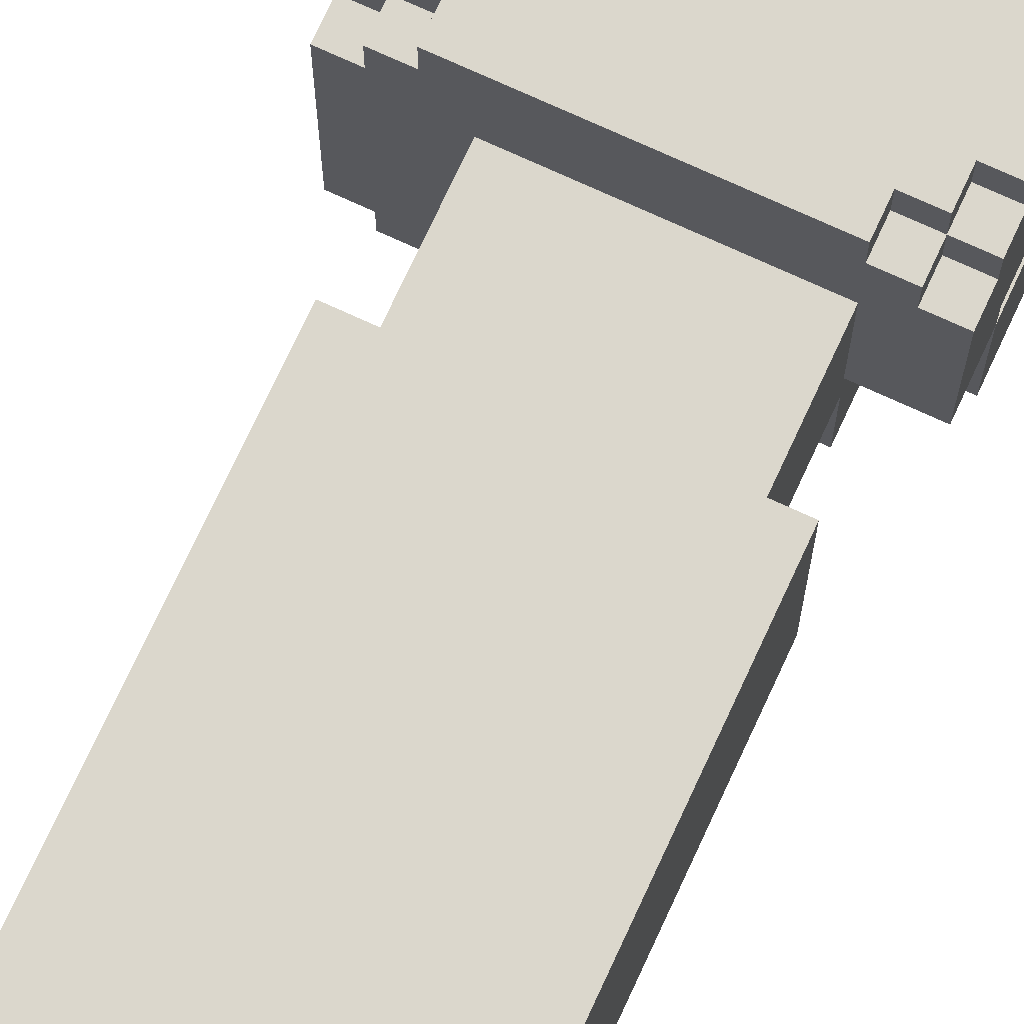
<metadata>
{"format":"obj","ext":"obj","renderer":"f3d","projection":"perspective","resolution":1024,"background":"white","views":[{"elev":73.3,"azim":24.8,"up":"+Z"}]}
</metadata>
<code>
o
v -0.6 2.7 0.3
v -0.6 2.7 -0.4
v -0.6 2.8 0.4
v -0.6 2.8 0.3
v -0.6 2.8 -0.4
v -0.6 2.8 -0.5
v -0.6 2.9 0.5
v -0.6 2.9 0.4
v -0.6 2.9 -0.5
v -0.6 2.9 -0.6
v -0.6 4.2 0.5
v -0.6 4.2 0.4
v -0.6 4.2 -0.5
v -0.6 4.2 -0.6
v -0.6 4.3 0.4
v -0.6 4.3 -0.5
v -0.5 2.7 0.4
v -0.5 2.7 0.3
v -0.5 2.7 -0.4
v -0.5 2.7 -0.5
v -0.5 2.8 0.5
v -0.5 2.8 0.4
v -0.5 2.8 0.3
v -0.5 2.8 -0.4
v -0.5 2.8 -0.5
v -0.5 2.8 -0.6
v -0.5 2.9 0.5
v -0.5 2.9 0.4
v -0.5 2.9 -0.5
v -0.5 2.9 -0.6
v -0.5 4.2 0.5
v -0.5 4.2 0.4
v -0.5 4.2 -0.5
v -0.5 4.2 -0.6
v -0.5 4.3 0.5
v -0.5 4.3 0.4
v -0.5 4.3 -0.5
v -0.5 4.3 -0.6
v -0.5 4.4 0.4
v -0.5 4.4 -0.5
v -0.4 0.9 0.3
v -0.4 0.9 -0.4
v -0.4 2.3 0.3
v -0.4 2.3 -0.4
v -0.4 2.7 0.5
v -0.4 2.7 0.4
v -0.4 2.7 -0.5
v -0.4 2.7 -0.6
v -0.4 2.8 0.5
v -0.4 2.8 0.4
v -0.4 2.8 -0.5
v -0.4 2.8 -0.6
v -0.3 0 0.1
v -0.3 0 -0.1
v -0.3 0.1 0.1
v -0.3 0.1 0
v -0.3 0.1 -0.1
v -0.3 0.3 0
v -0.3 0.3 -0.1
v -0.3 0.5 0.1
v -0.3 0.5 -0.1
v -0.3 2.3 0.2
v -0.3 2.3 -0.3
v -0.3 2.7 0.2
v -0.3 2.7 -0.3
v -0.2 0.4 -0.1
v -0.2 0.4 -0.2
v -0.2 0.5 0.2
v -0.2 0.5 0.1
v -0.2 0.5 -0.1
v -0.2 0.9 0.2
v -0.2 0.9 -0.2
v -0.1 0 0.1
v -0.1 0 -0.1
v -0.1 0.1 0.1
v -0.1 0.1 0
v -0.1 0.1 -0.1
v -0.1 0.3 0
v -0.1 0.3 -0.1
v -0.1 0.4 0.1
v -0.1 0.4 -0.1
v 0.1 0 0.1
v 0.1 0 -0.1
v 0.1 0.1 0.1
v 0.1 0.1 0
v 0.1 0.1 -0.1
v 0.1 0.3 0
v 0.1 0.3 -0.1
v 0.1 0.4 0.1
v 0.1 0.4 -0.1
v 0.3 0 0.1
v 0.3 0 -0.1
v 0.3 0.1 0.1
v 0.3 0.1 0
v 0.3 0.1 -0.1
v 0.3 0.2 0
v 0.3 0.2 -0.1
v 0.3 0.4 0.1
v 0.3 0.4 -0.1
v -0.2 0 0.1
v -0.2 0 -0.1
v -0.2 0.1 0.1
v -0.2 0.1 0
v -0.2 0.1 -0.1
v -0.2 0.3 0
v -0.2 0.3 -0.1
v -0.2 0.4 0.1
v -0.2 0.4 -0.1
v -5.96e-08 0 0.1
v -5.96e-08 0 -0.1
v -5.96e-08 0.1 0.1
v -5.96e-08 0.1 0
v -5.96e-08 0.1 -0.1
v -5.96e-08 0.3 0
v -5.96e-08 0.3 -0.1
v -5.96e-08 0.4 0.1
v -5.96e-08 0.4 -0.1
v 0.2 0 0.1
v 0.2 0 -0.1
v 0.2 0.1 0.1
v 0.2 0.1 0
v 0.2 0.1 -0.1
v 0.2 0.3 0
v 0.2 0.3 -0.1
v 0.2 0.4 0.1
v 0.2 0.4 -0.1
v 0.3 0.4 -0.1
v 0.3 0.4 -0.2
v 0.3 0.5 0.2
v 0.3 0.5 0.1
v 0.3 0.5 -0.1
v 0.3 0.9 0.2
v 0.3 0.9 -0.2
v 0.4 0 0.1
v 0.4 0 -0.1
v 0.4 0.1 0.1
v 0.4 0.1 0
v 0.4 0.1 -0.1
v 0.4 0.2 0
v 0.4 0.2 -0.1
v 0.4 0.5 0.1
v 0.4 0.5 -0.1
v 0.4 2.3 0.2
v 0.4 2.3 -0.3
v 0.4 2.7 0.5
v 0.4 2.7 0.4
v 0.4 2.7 0.2
v 0.4 2.7 -0.2
v 0.4 2.7 -0.3
v 0.4 2.7 -0.6
v 0.4 2.8 0.5
v 0.4 2.8 0.4
v 0.4 2.9 -0.2
v 0.4 2.9 -0.6
v 0.5 0.9 0.3
v 0.5 0.9 -0.4
v 0.5 2.3 0.3
v 0.5 2.3 -0.4
v 0.5 2.7 0.4
v 0.5 2.7 0.3
v 0.5 2.8 0.5
v 0.5 2.8 0.4
v 0.5 2.8 0.3
v 0.5 2.9 0.5
v 0.5 2.9 0.4
v 0.5 2.9 -0.1
v 0.5 2.9 -0.2
v 0.5 3.1 0
v 0.5 3.1 -0.1
v 0.5 3.1 -0.2
v 0.5 3.3 0.1
v 0.5 3.3 0
v 0.5 3.3 -0.1
v 0.5 3.5 0.1
v 0.5 3.5 0
v 0.5 4.2 0.5
v 0.5 4.2 0.4
v 0.5 4.2 -0.5
v 0.5 4.2 -0.6
v 0.5 4.3 0.5
v 0.5 4.3 0.4
v 0.5 4.3 0.3
v 0.5 4.3 -0.4
v 0.5 4.3 -0.5
v 0.5 4.3 -0.6
v 0.5 4.4 0.4
v 0.5 4.4 0.3
v 0.5 4.4 -0.4
v 0.5 4.4 -0.5
v 0.6 2.7 0.3
v 0.6 2.7 -0.2
v 0.6 2.8 0.4
v 0.6 2.8 0.3
v 0.6 2.9 0.5
v 0.6 2.9 0.4
v 0.6 2.9 -0.1
v 0.6 2.9 -0.2
v 0.6 2.9 -0.6
v 0.6 3.1 0
v 0.6 3.1 -0.1
v 0.6 3.1 -0.2
v 0.6 3.3 0.1
v 0.6 3.3 0
v 0.6 3.3 -0.1
v 0.6 3.5 0.1
v 0.6 3.5 0
v 0.6 4.2 0.5
v 0.6 4.2 0.4
v 0.6 4.2 -0.5
v 0.6 4.2 -0.6
v 0.6 4.3 0.4
v 0.6 4.3 0.3
v 0.6 4.3 -0.4
v 0.6 4.3 -0.5
v 0.6 4.4 0.3
v 0.6 4.4 -0.4
v -0.6 2.9 0.5
v -0.6 4.2 0.5
v -0.5 2.8 0.5
v -0.5 2.9 0.5
v -0.5 4.2 0.5
v -0.5 4.3 0.5
v -0.4 2.7 0.5
v -0.4 2.8 0.5
v 0.4 2.7 0.5
v 0.4 2.8 0.5
v 0.5 2.8 0.5
v 0.5 2.9 0.5
v 0.5 4.2 0.5
v 0.5 4.3 0.5
v 0.6 2.9 0.5
v 0.6 4.2 0.5
v -0.6 2.8 0.4
v -0.6 2.9 0.4
v -0.6 4.2 0.4
v -0.6 4.3 0.4
v -0.5 2.7 0.4
v -0.5 2.8 0.4
v -0.5 2.9 0.4
v -0.5 4.2 0.4
v -0.5 4.3 0.4
v -0.5 4.4 0.4
v -0.4 2.7 0.4
v -0.4 2.8 0.4
v 0.4 2.7 0.4
v 0.4 2.8 0.4
v 0.5 2.7 0.4
v 0.5 2.8 0.4
v 0.5 2.9 0.4
v 0.5 4.2 0.4
v 0.5 4.3 0.4
v 0.5 4.4 0.4
v 0.6 2.8 0.4
v 0.6 2.9 0.4
v 0.6 4.2 0.4
v 0.6 4.3 0.4
v -0.6 2.7 0.3
v -0.6 2.8 0.3
v -0.5 2.7 0.3
v -0.5 2.8 0.3
v -0.4 0.9 0.3
v -0.4 2.3 0.3
v 0.5 0.9 0.3
v 0.5 2.3 0.3
v 0.5 2.7 0.3
v 0.5 2.8 0.3
v 0.5 4.3 0.3
v 0.5 4.4 0.3
v 0.6 2.7 0.3
v 0.6 2.8 0.3
v 0.6 4.3 0.3
v 0.6 4.4 0.3
v -0.3 2.3 0.2
v -0.3 2.7 0.2
v -0.2 0.5 0.2
v -0.2 0.9 0.2
v -0.1 0.5 0.2
v -0.1 0.7 0.2
v 0.2 0.5 0.2
v 0.2 0.7 0.2
v 0.3 0.5 0.2
v 0.3 0.9 0.2
v 0.4 2.3 0.2
v 0.4 2.7 0.2
v -0.3 0 0.1
v -0.3 0.1 0.1
v -0.3 0.5 0.1
v -0.2 0 0.1
v -0.2 0.1 0.1
v -0.2 0.4 0.1
v -0.2 0.5 0.1
v -0.1 0 0.1
v -0.1 0.1 0.1
v -0.1 0.4 0.1
v -0.1 0.5 0.1
v -5.96e-08 0 0.1
v -5.96e-08 0.1 0.1
v -5.96e-08 0.4 0.1
v 0.1 0 0.1
v 0.1 0.1 0.1
v 0.1 0.4 0.1
v 0.2 0 0.1
v 0.2 0.1 0.1
v 0.2 0.4 0.1
v 0.2 0.5 0.1
v 0.3 0 0.1
v 0.3 0.1 0.1
v 0.3 0.4 0.1
v 0.3 0.5 0.1
v 0.4 0 0.1
v 0.4 0.1 0.1
v 0.4 0.5 0.1
v 0.5 3.3 0
v 0.5 3.5 0
v 0.6 3.3 0
v 0.6 3.5 0
v 0.5 3.1 -0.1
v 0.5 3.3 -0.1
v 0.6 3.1 -0.1
v 0.6 3.3 -0.1
v 0.5 2.9 -0.2
v 0.5 3.1 -0.2
v 0.6 2.9 -0.2
v 0.6 3.1 -0.2
v 0.5 3.3 0.1
v 0.5 3.5 0.1
v 0.6 3.3 0.1
v 0.6 3.5 0.1
v -0.3 0.1 0
v -0.3 0.3 0
v -0.2 0.1 0
v -0.2 0.3 0
v -0.1 0.1 0
v -0.1 0.3 0
v -5.96e-08 0.1 0
v -5.96e-08 0.3 0
v 0.1 0.1 0
v 0.1 0.3 0
v 0.2 0.1 0
v 0.2 0.3 0
v 0.3 0.1 0
v 0.3 0.2 0
v 0.4 0.1 0
v 0.4 0.2 0
v 0.5 3.1 0
v 0.5 3.3 0
v 0.6 3.1 0
v 0.6 3.3 0
v -0.3 0 -0.1
v -0.3 0.1 -0.1
v -0.3 0.3 -0.1
v -0.3 0.5 -0.1
v -0.2 0 -0.1
v -0.2 0.1 -0.1
v -0.2 0.3 -0.1
v -0.2 0.4 -0.1
v -0.2 0.5 -0.1
v -0.1 0 -0.1
v -0.1 0.1 -0.1
v -0.1 0.3 -0.1
v -0.1 0.4 -0.1
v -5.96e-08 0 -0.1
v -5.96e-08 0.1 -0.1
v -5.96e-08 0.3 -0.1
v -5.96e-08 0.4 -0.1
v 0.1 0 -0.1
v 0.1 0.1 -0.1
v 0.1 0.3 -0.1
v 0.1 0.4 -0.1
v 0.2 0 -0.1
v 0.2 0.1 -0.1
v 0.2 0.3 -0.1
v 0.2 0.4 -0.1
v 0.3 0 -0.1
v 0.3 0.1 -0.1
v 0.3 0.2 -0.1
v 0.3 0.4 -0.1
v 0.3 0.5 -0.1
v 0.4 0 -0.1
v 0.4 0.1 -0.1
v 0.4 0.2 -0.1
v 0.4 0.5 -0.1
v 0.5 2.9 -0.1
v 0.5 3.1 -0.1
v 0.6 2.9 -0.1
v 0.6 3.1 -0.1
v -0.2 0.4 -0.2
v -0.2 0.9 -0.2
v 0.3 0.4 -0.2
v 0.3 0.9 -0.2
v 0.4 2.7 -0.2
v 0.4 2.9 -0.2
v 0.6 2.7 -0.2
v 0.6 2.9 -0.2
v -0.3 2.3 -0.3
v -0.3 2.7 -0.3
v 0.4 2.3 -0.3
v 0.4 2.7 -0.3
v -0.6 2.7 -0.4
v -0.6 2.8 -0.4
v -0.5 2.7 -0.4
v -0.5 2.8 -0.4
v -0.4 0.9 -0.4
v -0.4 2.3 -0.4
v 0.5 0.9 -0.4
v 0.5 2.3 -0.4
v 0.5 4.3 -0.4
v 0.5 4.4 -0.4
v 0.6 4.3 -0.4
v 0.6 4.4 -0.4
v -0.6 2.8 -0.5
v -0.6 2.9 -0.5
v -0.6 4.2 -0.5
v -0.6 4.3 -0.5
v -0.5 2.7 -0.5
v -0.5 2.8 -0.5
v -0.5 2.9 -0.5
v -0.5 4.2 -0.5
v -0.5 4.3 -0.5
v -0.5 4.4 -0.5
v -0.4 2.7 -0.5
v -0.4 2.8 -0.5
v 0.5 4.2 -0.5
v 0.5 4.3 -0.5
v 0.5 4.4 -0.5
v 0.6 4.2 -0.5
v 0.6 4.3 -0.5
v -0.6 2.9 -0.6
v -0.6 4.2 -0.6
v -0.5 2.8 -0.6
v -0.5 2.9 -0.6
v -0.5 4.2 -0.6
v -0.5 4.3 -0.6
v -0.4 2.7 -0.6
v -0.4 2.8 -0.6
v 0.4 2.7 -0.6
v 0.4 2.9 -0.6
v 0.5 4.2 -0.6
v 0.5 4.3 -0.6
v 0.6 2.9 -0.6
v 0.6 4.2 -0.6
v -0.3 0 0.1
v -0.2 0 0.1
v -0.1 0 0.1
v -5.96e-08 0 0.1
v 0.1 0 0.1
v 0.2 0 0.1
v 0.3 0 0.1
v 0.4 0 0.1
v -0.3 0 -0.1
v -0.2 0 -0.1
v -0.1 0 -0.1
v -5.96e-08 0 -0.1
v 0.1 0 -0.1
v 0.2 0 -0.1
v 0.3 0 -0.1
v 0.4 0 -0.1
v 0.3 0.2 0
v 0.4 0.2 0
v 0.3 0.2 -0.1
v 0.4 0.2 -0.1
v -0.3 0.3 0
v -0.2 0.3 0
v -0.1 0.3 0
v -5.96e-08 0.3 0
v 0.1 0.3 0
v 0.2 0.3 0
v -0.3 0.3 -0.1
v -0.2 0.3 -0.1
v -0.1 0.3 -0.1
v -5.96e-08 0.3 -0.1
v 0.1 0.3 -0.1
v 0.2 0.3 -0.1
v -0.2 0.4 0.1
v -0.1 0.4 0.1
v -5.96e-08 0.4 0.1
v 0.1 0.4 0.1
v 0.2 0.4 0.1
v 0.3 0.4 0.1
v -0.2 0.4 -0.1
v -0.1 0.4 -0.1
v -5.96e-08 0.4 -0.1
v 0.1 0.4 -0.1
v 0.2 0.4 -0.1
v 0.3 0.4 -0.1
v -0.2 0.4 -0.2
v 0.3 0.4 -0.2
v -0.2 0.5 0.2
v -0.1 0.5 0.2
v 0.2 0.5 0.2
v 0.3 0.5 0.2
v -0.2 0.5 0.1
v -0.1 0.5 0.1
v 0.2 0.5 0.1
v 0.3 0.5 0.1
v -0.4 0.9 0.3
v 0.5 0.9 0.3
v -0.2 0.9 0.2
v 0.3 0.9 0.2
v -0.2 0.9 -0.2
v 0.3 0.9 -0.2
v -0.4 0.9 -0.4
v 0.5 0.9 -0.4
v -0.4 2.7 0.5
v 0.4 2.7 0.5
v -0.5 2.7 0.4
v -0.4 2.7 0.4
v 0.4 2.7 0.4
v 0.5 2.7 0.4
v -0.6 2.7 0.3
v -0.5 2.7 0.3
v 0.5 2.7 0.3
v 0.6 2.7 0.3
v -0.3 2.7 0.2
v 0.4 2.7 0.2
v 0.4 2.7 -0.2
v 0.6 2.7 -0.2
v -0.3 2.7 -0.3
v 0.4 2.7 -0.3
v -0.6 2.7 -0.4
v -0.5 2.7 -0.4
v -0.5 2.7 -0.5
v -0.4 2.7 -0.5
v -0.4 2.7 -0.6
v 0.4 2.7 -0.6
v -0.5 2.8 0.5
v -0.4 2.8 0.5
v 0.4 2.8 0.5
v 0.5 2.8 0.5
v -0.6 2.8 0.4
v -0.5 2.8 0.4
v -0.4 2.8 0.4
v 0.4 2.8 0.4
v 0.5 2.8 0.4
v 0.6 2.8 0.4
v -0.6 2.8 0.3
v -0.5 2.8 0.3
v 0.5 2.8 0.3
v 0.6 2.8 0.3
v -0.6 2.8 -0.4
v -0.5 2.8 -0.4
v -0.6 2.8 -0.5
v -0.5 2.8 -0.5
v -0.4 2.8 -0.5
v -0.5 2.8 -0.6
v -0.4 2.8 -0.6
v -0.6 2.9 0.5
v -0.5 2.9 0.5
v 0.5 2.9 0.5
v 0.6 2.9 0.5
v -0.6 2.9 0.4
v -0.5 2.9 0.4
v 0.5 2.9 0.4
v 0.6 2.9 0.4
v 0.4 2.9 -0.2
v 0.6 2.9 -0.2
v -0.6 2.9 -0.5
v -0.5 2.9 -0.5
v -0.6 2.9 -0.6
v -0.5 2.9 -0.6
v 0.4 2.9 -0.6
v 0.6 2.9 -0.6
v 0.5 3.1 -0.1
v 0.6 3.1 -0.1
v 0.5 3.1 -0.2
v 0.6 3.1 -0.2
v 0.5 3.3 0
v 0.6 3.3 0
v 0.5 3.3 -0.1
v 0.6 3.3 -0.1
v 0.5 3.5 0.1
v 0.6 3.5 0.1
v 0.5 3.5 0
v 0.6 3.5 0
v -0.3 0.1 0
v -0.2 0.1 0
v -0.1 0.1 0
v -5.96e-08 0.1 0
v 0.1 0.1 0
v 0.2 0.1 0
v 0.3 0.1 0
v 0.4 0.1 0
v -0.3 0.1 -0.1
v -0.2 0.1 -0.1
v -0.1 0.1 -0.1
v -5.96e-08 0.1 -0.1
v 0.1 0.1 -0.1
v 0.2 0.1 -0.1
v 0.3 0.1 -0.1
v 0.4 0.1 -0.1
v -0.3 0.5 0.1
v -0.2 0.5 0.1
v 0.3 0.5 0.1
v 0.4 0.5 0.1
v -0.3 0.5 -0.1
v -0.2 0.5 -0.1
v 0.3 0.5 -0.1
v 0.4 0.5 -0.1
v -0.4 2.3 0.3
v 0.5 2.3 0.3
v -0.3 2.3 0.2
v 0.4 2.3 0.2
v -0.3 2.3 -0.3
v 0.4 2.3 -0.3
v -0.4 2.3 -0.4
v 0.5 2.3 -0.4
v 0.5 2.9 -0.1
v 0.6 2.9 -0.1
v 0.5 2.9 -0.2
v 0.6 2.9 -0.2
v 0.5 3.1 0
v 0.6 3.1 0
v 0.5 3.1 -0.1
v 0.6 3.1 -0.1
v 0.5 3.3 0.1
v 0.6 3.3 0.1
v 0.5 3.3 0
v 0.6 3.3 0
v -0.6 4.2 0.5
v -0.5 4.2 0.5
v 0.5 4.2 0.5
v 0.6 4.2 0.5
v -0.6 4.2 0.4
v -0.5 4.2 0.4
v 0.5 4.2 0.4
v 0.6 4.2 0.4
v -0.6 4.2 -0.5
v -0.5 4.2 -0.5
v 0.5 4.2 -0.5
v 0.6 4.2 -0.5
v -0.6 4.2 -0.6
v -0.5 4.2 -0.6
v 0.5 4.2 -0.6
v 0.6 4.2 -0.6
v -0.5 4.3 0.5
v 0.5 4.3 0.5
v -0.6 4.3 0.4
v -0.5 4.3 0.4
v 0.5 4.3 0.4
v 0.6 4.3 0.4
v 0.5 4.3 0.3
v 0.6 4.3 0.3
v 0.5 4.3 -0.4
v 0.6 4.3 -0.4
v -0.6 4.3 -0.5
v -0.5 4.3 -0.5
v 0.5 4.3 -0.5
v 0.6 4.3 -0.5
v -0.5 4.3 -0.6
v 0.5 4.3 -0.6
v -0.5 4.4 0.4
v 0.5 4.4 0.4
v 0.5 4.4 0.3
v 0.6 4.4 0.3
v 0.5 4.4 -0.4
v 0.6 4.4 -0.4
v -0.5 4.4 -0.5
v 0.5 4.4 -0.5
f 4 2 1
f 5 2 4
f 8 4 3
f 8 6 5
f 8 5 4
f 9 6 8
f 11 8 7
f 11 10 9
f 11 9 8
f 12 10 11
f 13 10 12
f 14 10 13
f 15 13 12
f 16 13 15
f 22 18 17
f 23 18 22
f 24 20 19
f 25 20 24
f 27 22 21
f 28 22 27
f 29 26 25
f 30 26 29
f 35 32 31
f 36 32 35
f 37 34 33
f 38 34 37
f 39 37 36
f 40 37 39
f 43 42 41
f 44 42 43
f 49 46 45
f 50 46 49
f 51 48 47
f 52 48 51
f 55 54 53
f 56 54 55
f 57 54 56
f 58 56 55
f 60 58 55
f 60 59 58
f 61 59 60
f 64 63 62
f 65 63 64
f 70 67 66
f 71 69 68
f 71 70 69
f 72 67 70
f 72 70 71
f 75 74 73
f 76 74 75
f 77 74 76
f 78 76 75
f 80 78 75
f 80 79 78
f 81 79 80
f 84 83 82
f 85 83 84
f 86 83 85
f 87 85 84
f 89 87 84
f 89 88 87
f 90 88 89
f 93 92 91
f 94 92 93
f 95 92 94
f 96 94 93
f 98 96 93
f 98 97 96
f 99 97 98
f 100 101 102
f 102 101 103
f 103 101 104
f 102 103 105
f 102 105 107
f 105 106 107
f 107 106 108
f 109 110 111
f 111 110 112
f 112 110 113
f 111 112 114
f 111 114 116
f 114 115 116
f 116 115 117
f 118 119 120
f 120 119 121
f 121 119 122
f 120 121 123
f 120 123 125
f 123 124 125
f 125 124 126
f 127 128 131
f 129 130 132
f 130 131 132
f 131 128 133
f 132 131 133
f 134 135 136
f 136 135 137
f 137 135 138
f 136 137 139
f 136 139 141
f 139 140 141
f 141 140 142
f 143 144 147
f 147 144 148
f 148 144 149
f 145 146 151
f 151 146 152
f 149 150 153
f 148 149 153
f 153 150 154
f 155 156 157
f 157 156 158
f 159 160 162
f 162 160 163
f 161 162 164
f 164 162 165
f 166 167 169
f 169 167 170
f 168 169 172
f 172 169 173
f 171 172 174
f 174 172 175
f 176 177 180
f 180 177 181
f 178 179 184
f 184 179 185
f 181 182 186
f 186 182 187
f 183 184 188
f 188 184 189
f 190 191 193
f 192 193 195
f 193 191 196
f 195 193 196
f 196 191 197
f 194 195 199
f 195 196 199
f 199 196 200
f 197 198 201
f 194 199 202
f 202 199 203
f 200 201 204
f 194 202 205
f 203 204 206
f 194 205 207
f 205 206 207
f 207 206 208
f 206 204 209
f 208 206 209
f 201 198 209
f 204 201 209
f 209 198 210
f 208 209 211
f 211 209 212
f 212 209 213
f 213 209 214
f 212 213 215
f 215 213 216
f 220 218 217
f 221 218 220
f 224 220 219
f 224 222 221
f 224 221 220
f 225 224 223
f 226 222 224
f 226 224 225
f 227 222 226
f 228 222 227
f 229 222 228
f 230 222 229
f 231 229 228
f 232 229 231
f 238 234 233
f 239 234 238
f 240 236 235
f 241 236 240
f 243 238 237
f 244 238 243
f 247 246 245
f 248 246 247
f 251 242 241
f 252 242 251
f 253 249 248
f 254 249 253
f 255 251 250
f 256 251 255
f 259 258 257
f 260 258 259
f 263 262 261
f 264 262 263
f 269 266 265
f 270 266 269
f 271 268 267
f 272 268 271
f 277 276 275
f 278 276 277
f 279 278 277
f 280 276 278
f 280 278 279
f 281 280 279
f 282 276 280
f 282 280 281
f 283 274 273
f 284 274 283
f 288 286 285
f 289 287 286
f 289 286 288
f 290 287 289
f 291 287 290
f 294 291 290
f 295 291 294
f 296 293 292
f 297 294 293
f 297 293 296
f 297 295 294
f 298 295 297
f 301 295 298
f 302 300 299
f 303 301 300
f 303 300 302
f 304 295 301
f 304 301 303
f 305 295 304
f 308 305 304
f 309 305 308
f 310 307 306
f 311 308 307
f 311 307 310
f 311 309 308
f 312 309 311
f 315 314 313
f 316 314 315
f 319 318 317
f 320 318 319
f 323 322 321
f 324 322 323
f 325 326 327
f 327 326 328
f 329 330 331
f 331 330 332
f 333 334 335
f 335 334 336
f 337 338 339
f 339 338 340
f 341 342 343
f 343 342 344
f 345 346 347
f 347 346 348
f 349 350 353
f 353 350 354
f 351 352 355
f 355 352 356
f 356 352 357
f 358 359 362
f 362 359 363
f 360 361 364
f 364 361 365
f 366 367 370
f 370 367 371
f 368 369 372
f 372 369 373
f 374 375 379
f 379 375 380
f 376 377 381
f 377 378 381
f 381 378 382
f 383 384 385
f 385 384 386
f 387 388 389
f 389 388 390
f 391 392 393
f 393 392 394
f 395 396 397
f 397 396 398
f 399 400 401
f 401 400 402
f 403 404 405
f 405 404 406
f 407 408 409
f 409 408 410
f 411 412 416
f 416 412 417
f 413 414 418
f 418 414 419
f 415 416 421
f 421 416 422
f 419 420 424
f 424 420 425
f 423 424 426
f 426 424 427
f 428 429 431
f 431 429 432
f 430 431 435
f 432 433 435
f 431 432 435
f 434 435 436
f 435 433 437
f 436 435 437
f 437 433 438
f 438 433 439
f 437 438 440
f 440 438 441
f 450 443 442
f 451 443 450
f 452 445 444
f 453 445 452
f 454 447 446
f 455 447 454
f 456 449 448
f 457 449 456
f 460 459 458
f 461 459 460
f 468 463 462
f 469 463 468
f 470 465 464
f 471 465 470
f 472 467 466
f 473 467 472
f 480 475 474
f 481 475 480
f 482 477 476
f 483 477 482
f 484 479 478
f 485 479 484
f 486 483 482
f 486 481 480
f 486 485 484
f 486 484 483
f 486 482 481
f 487 485 486
f 492 489 488
f 493 490 489
f 493 489 492
f 494 491 490
f 494 490 493
f 495 491 494
f 498 497 496
f 499 497 498
f 500 498 496
f 501 497 499
f 502 500 496
f 502 501 500
f 503 497 501
f 503 501 502
f 507 505 504
f 508 505 507
f 511 507 506
f 511 509 508
f 511 508 507
f 512 509 511
f 514 511 510
f 514 513 512
f 514 512 511
f 515 513 514
f 516 513 515
f 517 513 516
f 518 514 510
f 520 518 510
f 520 519 518
f 521 519 520
f 522 519 521
f 523 519 522
f 524 519 523
f 525 519 524
f 531 527 526
f 532 527 531
f 533 529 528
f 534 529 533
f 536 531 530
f 537 531 536
f 538 535 534
f 539 535 538
f 542 541 540
f 543 541 542
f 545 544 543
f 546 544 545
f 551 548 547
f 552 548 551
f 553 550 549
f 554 550 553
f 559 558 557
f 560 558 559
f 561 556 555
f 562 556 561
f 565 564 563
f 566 564 565
f 569 568 567
f 570 568 569
f 573 572 571
f 574 572 573
f 575 576 583
f 583 576 584
f 577 578 585
f 585 578 586
f 579 580 587
f 587 580 588
f 581 582 589
f 589 582 590
f 591 592 595
f 595 592 596
f 593 594 597
f 597 594 598
f 599 600 601
f 601 600 602
f 599 601 603
f 602 600 604
f 599 603 605
f 603 604 605
f 604 600 606
f 605 604 606
f 607 608 609
f 609 608 610
f 611 612 613
f 613 612 614
f 615 616 617
f 617 616 618
f 619 620 623
f 623 620 624
f 621 622 625
f 625 622 626
f 627 628 631
f 631 628 632
f 629 630 633
f 633 630 634
f 635 636 638
f 638 636 639
f 639 640 641
f 641 640 642
f 637 638 645
f 645 638 646
f 643 644 647
f 647 644 648
f 646 647 649
f 649 647 650
f 651 652 653
f 651 653 655
f 653 654 655
f 655 654 656
f 651 655 657
f 657 655 658

</code>
